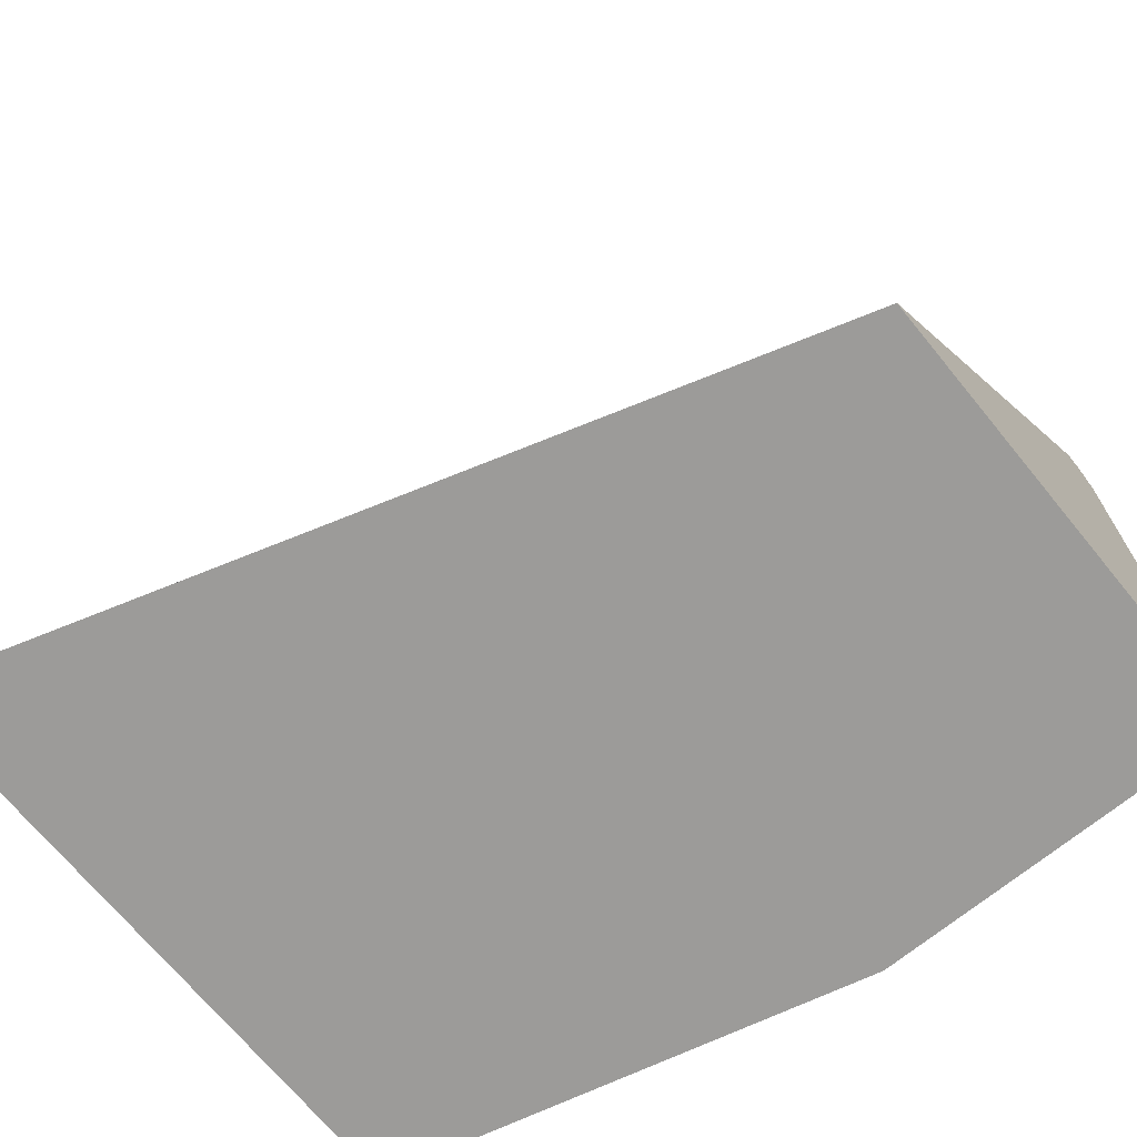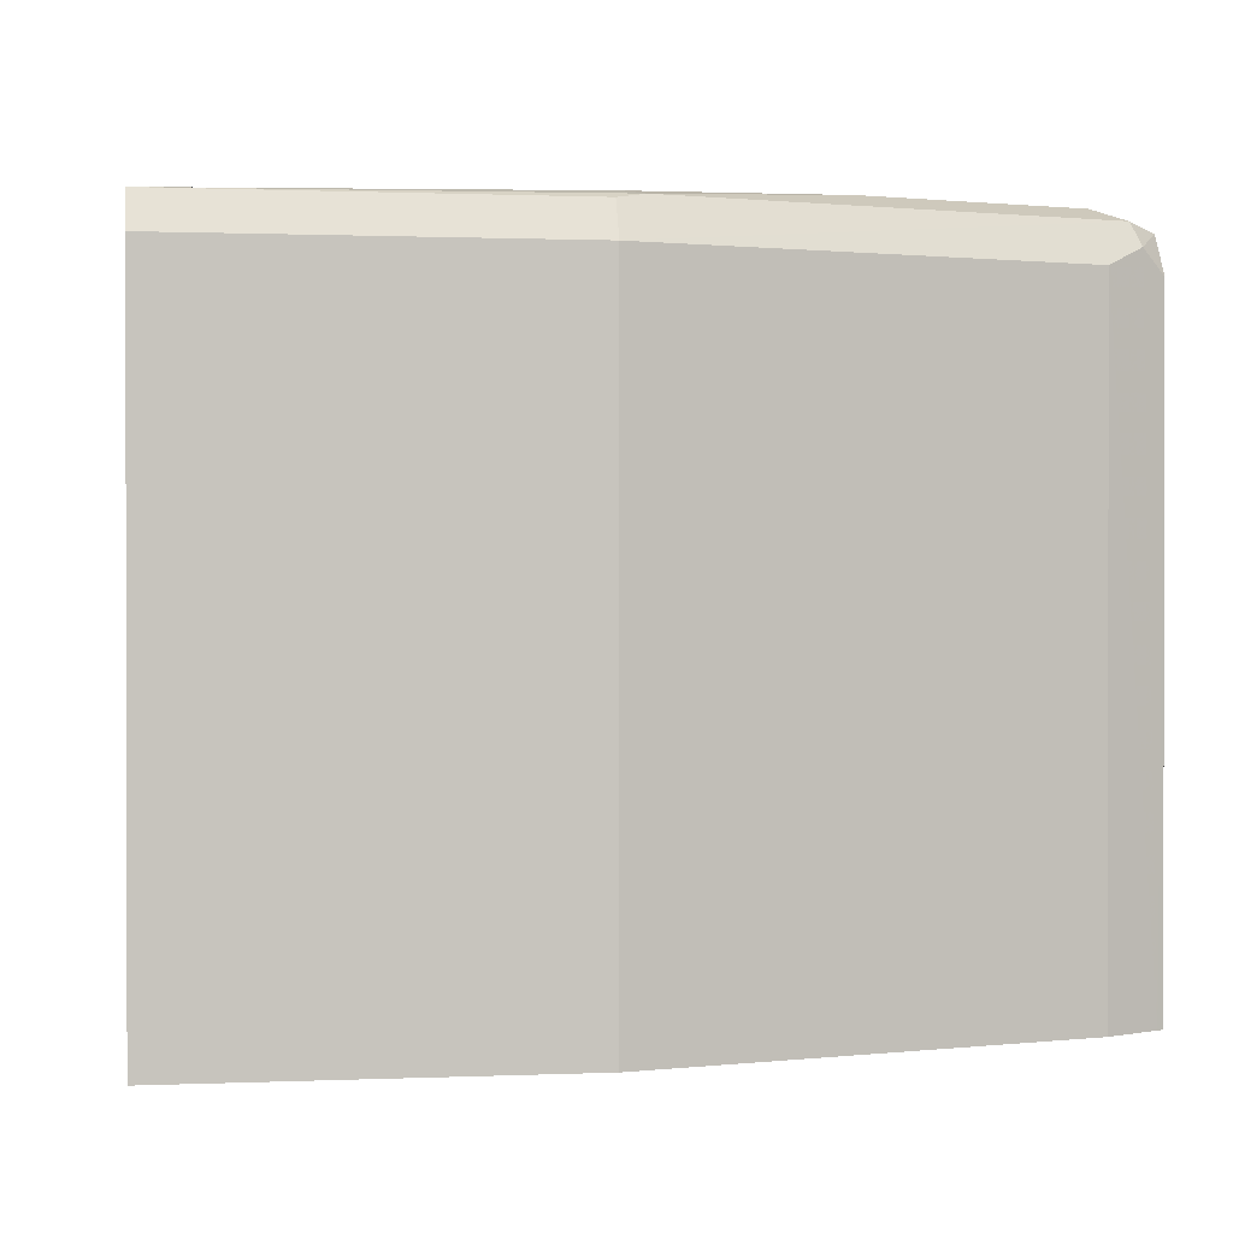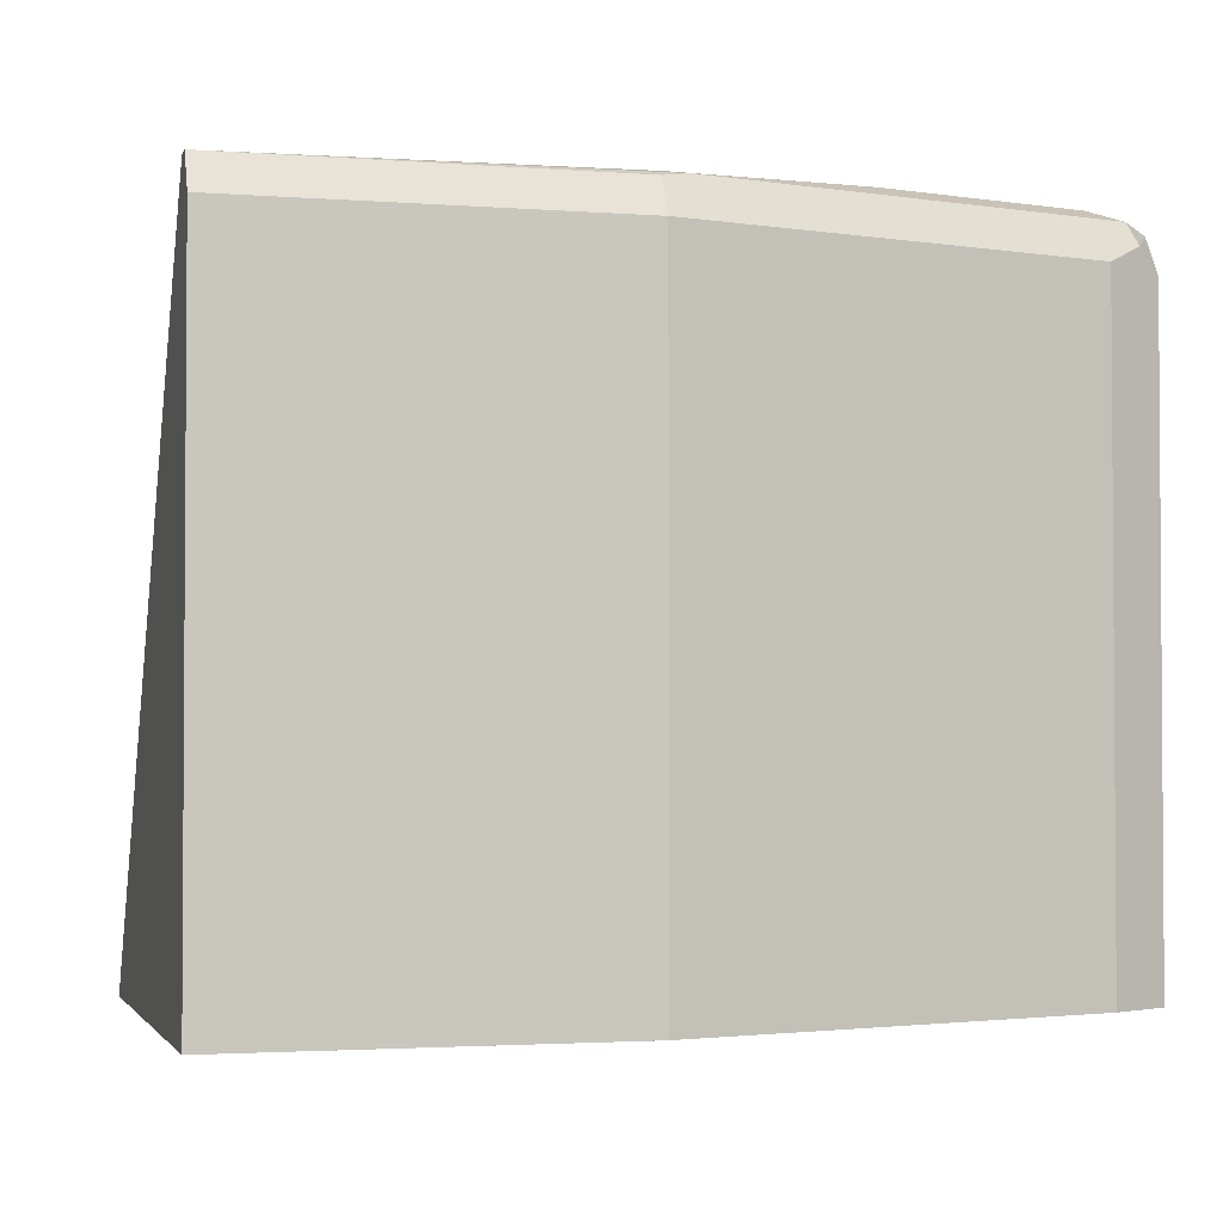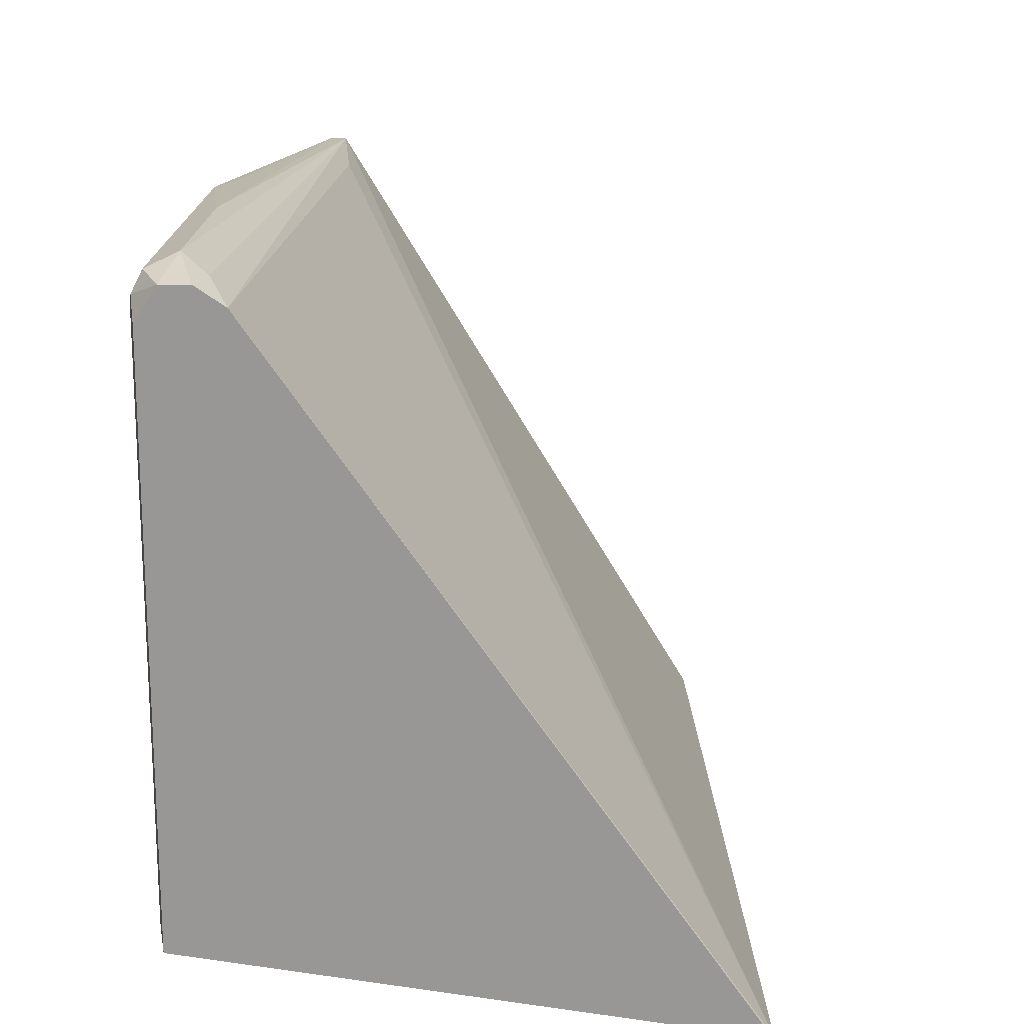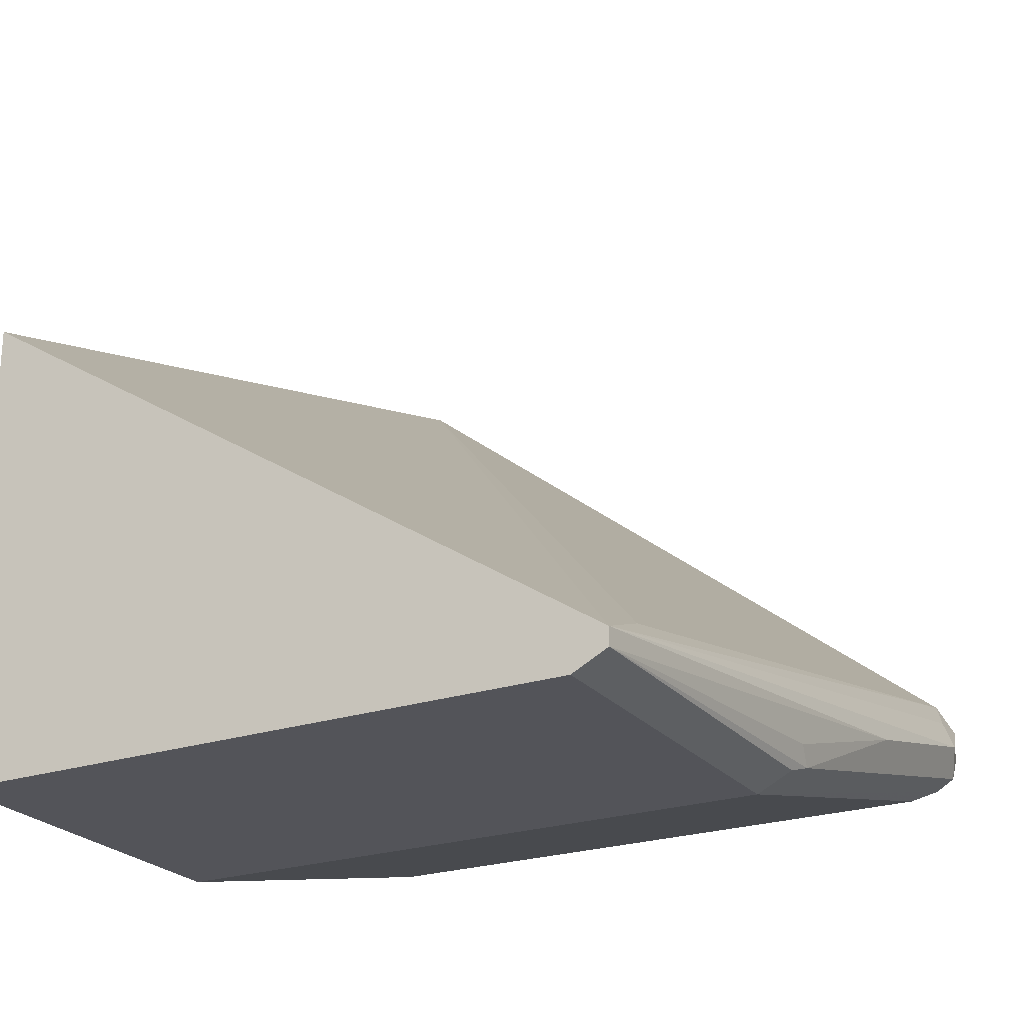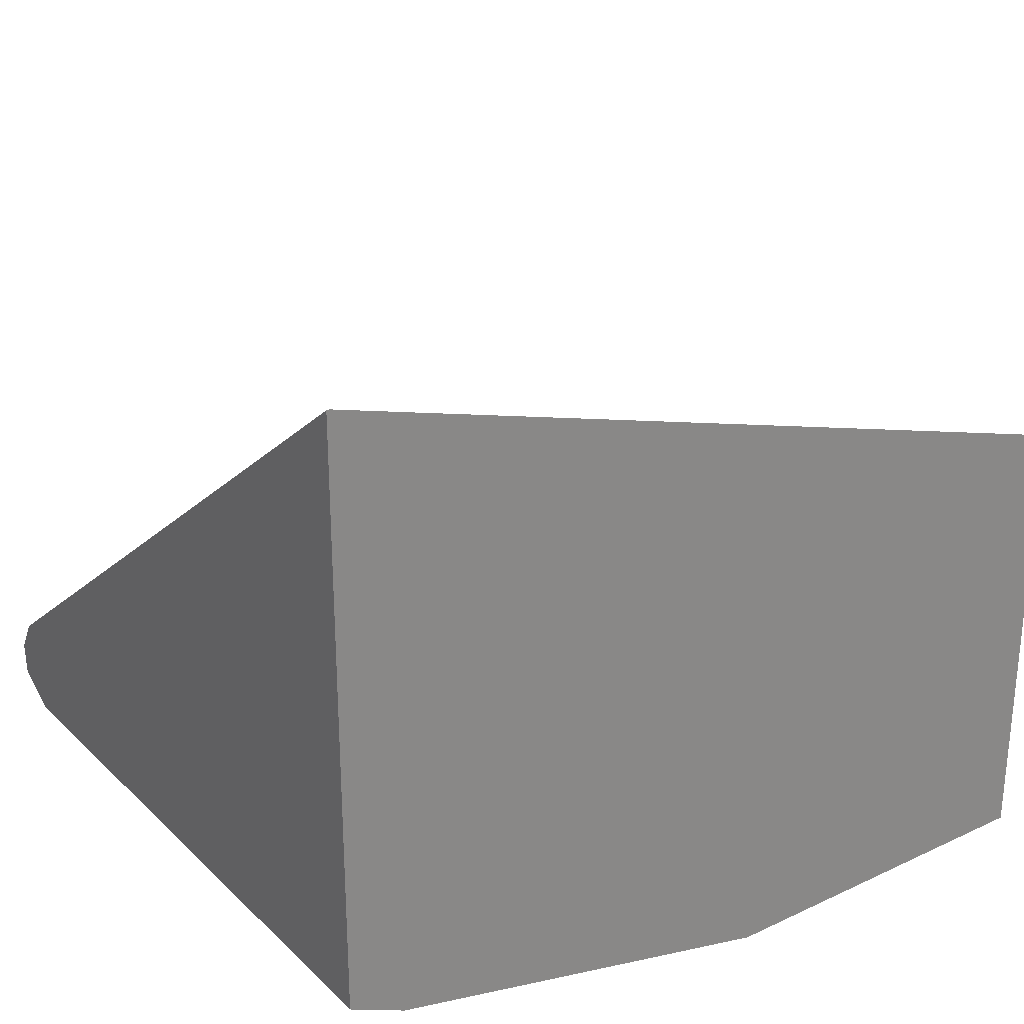
<metadata>
{"format":"obj","ext":"obj","renderer":"f3d","projection":"perspective","resolution":1024,"background":"white","views":[{"elev":-69.9,"azim":39.3,"up":"+Y"},{"elev":0.7,"azim":171.1,"up":"+Y"},{"elev":-2.4,"azim":164.7,"up":"+Y"},{"elev":17.5,"azim":-74.2,"up":"+Y"},{"elev":-23.8,"azim":119.1,"up":"+Z"},{"elev":27.8,"azim":-35.5,"up":"+Z"}]}
</metadata>
<code>
v -0.1466 -0.1254 -0.9633
v -0.1466 0.1256 -0.9633
v -2.525e-05 -0.1254 -0.9633
v -0.3141 -0.1254 -0.9214
v -0.1571 0.1413 -0.9528
v -0.1466 0.1396 -0.9563
v 4.08e-05 0.1256 -0.9633
v -0.3141 0.1256 -0.9214
v -0.3281 0.1326 -0.9144
v -0.3246 0.1413 -0.911
v 4.08e-05 -0.1047 -0.9633
v 4.08e-05 -0.1254 -0.953
v -0.3349 -0.1254 -0.9111
v -0.1501 0.1431 -0.9458
v 4.08e-05 0.1396 -0.9563
v -0.2304 0.1466 -0.9214
v -0.3372 0.1234 -0.9098
v -0.3372 0.1388 -0.8997
v -0.3141 0.1466 -0.9005
v 4.08e-05 -0.1254 -0.7753
v -0.3372 -0.1254 -0.9098
v 4.08e-05 0.1396 -0.9493
v -0.3372 0.1396 -0.8865
v -0.3211 0.1396 -0.8865
v -0.336 -0.1254 -0.6711
v -0.3372 -0.1254 -0.6711
v -0.03493 0.1326 -0.9354
v -0.3372 0.132 -0.8732
f 7 12 11
f 15 16 22
f 14 16 15
f 13 21 17
f 25 27 28
f 8 13 9
f 9 18 10
f 9 17 18
f 9 13 17
f 16 19 22
f 10 18 19
f 17 21 26
f 23 28 24
f 17 28 23
f 17 23 18
f 18 23 19
f 19 23 24
f 19 24 22
f 20 22 25
f 22 27 25
f 22 24 28
f 22 28 27
f 25 28 26
f 7 20 12
f 17 26 28
f 7 22 20
f 2 10 5
f 5 16 14
f 7 15 22
f 1 2 7
f 1 7 11
f 1 3 12
f 1 12 20
f 1 20 25
f 1 25 26
f 1 26 21
f 1 21 13
f 1 13 4
f 1 4 8
f 1 11 3
f 2 5 6
f 1 8 2
f 5 10 19
f 5 14 15
f 4 13 8
f 5 15 6
f 2 9 10
f 2 8 9
f 2 15 7
f 2 6 15
f 3 11 12
f 5 19 16

</code>
